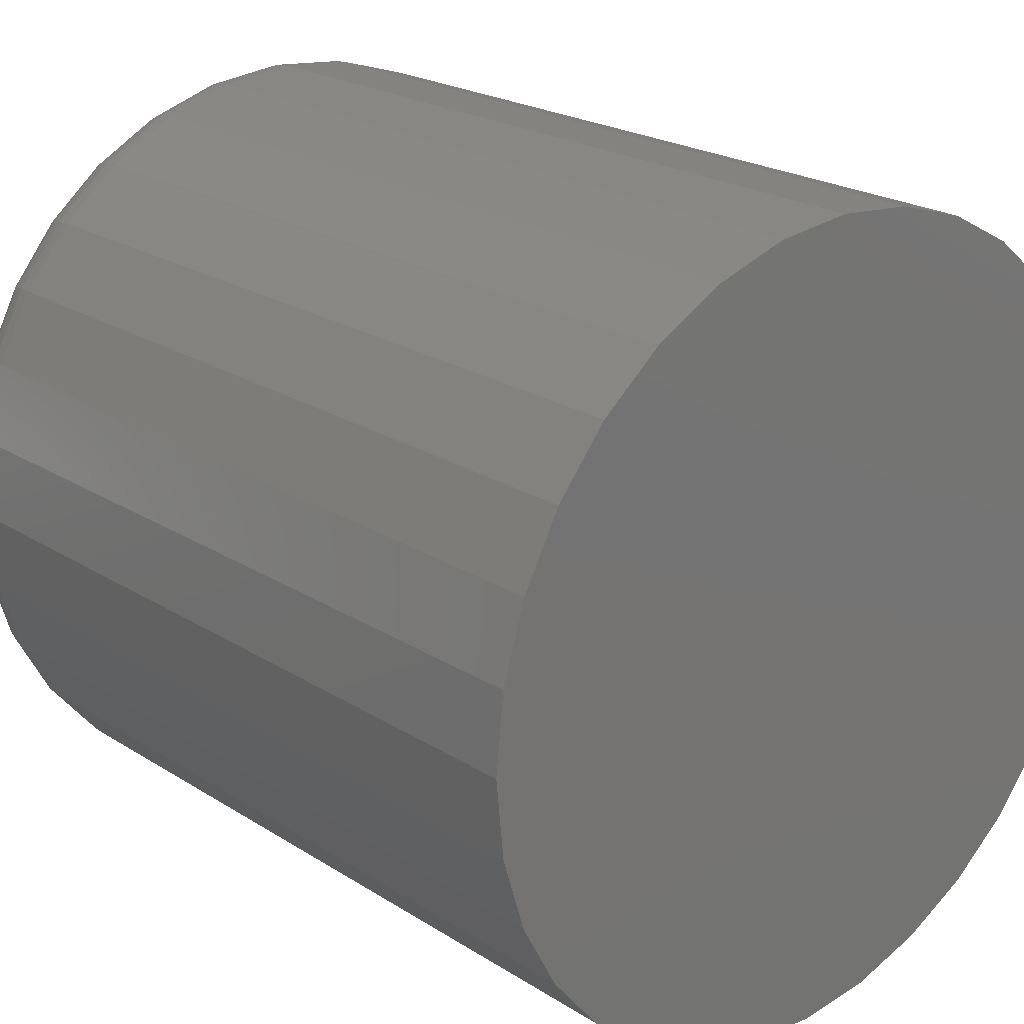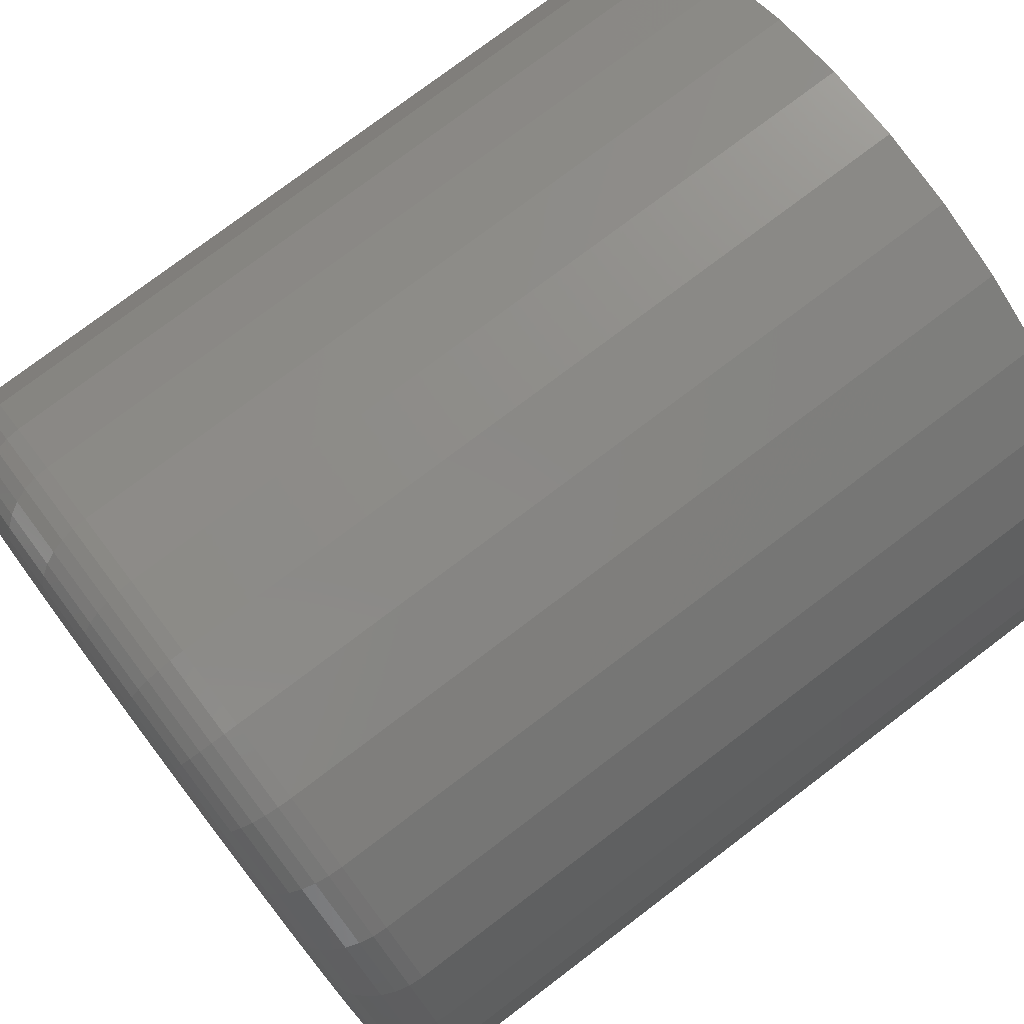
<metadata>
{"format":"stl","ext":"stl","renderer":"f3d","projection":"perspective","resolution":1024,"background":"white","views":[{"elev":22.0,"azim":-42.2,"up":"+Z"},{"elev":77.2,"azim":-127.1,"up":"+Z"}]}
</metadata>
<code>
# stl→obj: 320 verts, 636 faces
v 0.003701 1.972e-17 0.2928
v 0.06082 2.289e-17 0.2871
v -0.05341 1.655e-17 0.2871
v 0.003701 1.972e-17 -0.2928
v -0.05341 1.655e-17 -0.2871
v 0.06082 2.289e-17 -0.2871
v -0.1083 1.35e-17 -0.2705
v 0.1157 2.594e-17 -0.2705
v -0.1589 1.069e-17 -0.2434
v 0.1664 2.875e-17 -0.2434
v -0.2033 8.229e-18 -0.207
v 0.2107 3.121e-17 -0.207
v -0.2397 6.208e-18 -0.1627
v 0.2471 3.323e-17 -0.1627
v -0.2668 4.707e-18 -0.112
v 0.2742 3.474e-17 -0.112
v -0.2834 3.782e-18 -0.05712
v 0.2908 3.566e-17 -0.05712
v -0.2891 3.469e-18 -9.22e-17
v 0.2965 3.597e-17 -3.656e-16
v -0.2834 3.782e-18 0.05712
v 0.2908 3.566e-17 0.05712
v -0.2668 4.707e-18 0.112
v 0.2742 3.474e-17 0.112
v -0.2397 6.208e-18 0.1627
v 0.2471 3.323e-17 0.1627
v -0.2033 8.229e-18 0.207
v 0.2107 3.121e-17 0.207
v -0.1589 1.069e-17 0.2434
v 0.1664 2.875e-17 0.2434
v -0.1083 1.35e-17 0.2705
v 0.1157 2.594e-17 0.2705
v 0.359 -0.0625 -4.461e-16
v 0.359 -0.75 -4.351e-17
v 0.3521 -0.0625 -0.06931
v 0.3521 -0.75 -0.06931
v 0.3319 -0.0625 -0.136
v 0.3319 -0.75 -0.136
v 0.2991 -0.0625 -0.1974
v 0.2991 -0.75 -0.1974
v 0.2549 -0.0625 -0.2512
v 0.2549 -0.75 -0.2512
v 0.2011 -0.0625 -0.2954
v 0.2011 -0.75 -0.2954
v 0.1397 -0.0625 -0.3282
v 0.1397 -0.75 -0.3282
v 0.07301 -0.0625 -0.3484
v 0.07301 -0.75 -0.3484
v 0.003701 -0.0625 -0.3553
v 0.003701 -0.75 -0.3553
v -0.06561 -0.0625 -0.3484
v -0.06561 -0.75 -0.3484
v -0.1323 -0.0625 -0.3282
v -0.1323 -0.75 -0.3282
v -0.1937 -0.0625 -0.2954
v -0.1937 -0.75 -0.2954
v -0.2475 -0.0625 -0.2512
v -0.2475 -0.75 -0.2512
v -0.2917 -0.0625 -0.1974
v -0.2917 -0.75 -0.1974
v -0.3245 -0.0625 -0.136
v -0.3245 -0.75 -0.136
v -0.3447 -0.0625 -0.06931
v -0.3447 -0.75 -0.06931
v -0.3516 -0.0625 4.351e-17
v -0.3516 -0.75 4.351e-17
v -0.3447 -0.0625 0.06931
v -0.3447 -0.75 0.06931
v -0.3245 -0.0625 0.136
v -0.3245 -0.75 0.136
v -0.2917 -0.0625 0.1974
v -0.2917 -0.75 0.1974
v -0.2475 -0.0625 0.2512
v -0.2475 -0.75 0.2512
v -0.1937 -0.0625 0.2954
v -0.1937 -0.75 0.2954
v -0.1323 -0.0625 0.3282
v -0.1323 -0.75 0.3282
v -0.06561 -0.0625 0.3484
v -0.06561 -0.75 0.3484
v 0.003701 -0.0625 0.3553
v 0.003701 -0.75 0.3553
v 0.07301 -0.0625 0.3484
v 0.07301 -0.75 0.3484
v 0.1397 -0.0625 0.3282
v 0.1397 -0.75 0.3282
v 0.2011 -0.0625 0.2954
v 0.2011 -0.75 0.2954
v 0.2549 -0.0625 0.2512
v 0.2549 -0.75 0.2512
v 0.2991 -0.0625 0.1974
v 0.2991 -0.75 0.1974
v 0.3319 -0.0625 0.136
v 0.3319 -0.75 0.136
v 0.3521 -0.0625 0.06931
v 0.3521 -0.75 0.06931
v 0.3578 -0.05031 -5.551e-17
v 0.351 -0.05031 -0.06907
v 0.3542 -0.03858 -8.327e-17
v 0.3475 -0.03858 -0.06838
v 0.3484 -0.02778 -8.327e-17
v 0.3418 -0.02778 -0.06725
v 0.3407 -0.01831 -8.327e-17
v 0.3342 -0.01831 -0.06574
v 0.3312 -0.01053 -8.327e-17
v 0.3249 -0.01053 -0.06389
v 0.3204 -0.004758 -8.327e-17
v 0.3143 -0.004758 -0.06178
v 0.3087 -0.001201 -5.551e-17
v 0.3028 -0.001201 -0.05949
v -0.3436 -0.05031 -0.06907
v -0.3504 -0.05031 2.776e-17
v -0.3401 -0.03858 -0.06838
v -0.3468 -0.03858 3.685e-34
v -0.3344 -0.02778 -0.06725
v -0.341 -0.02778 2.776e-17
v -0.3268 -0.01831 -0.06574
v -0.3333 -0.01831 2.776e-17
v -0.3175 -0.01053 -0.06389
v -0.3238 -0.01053 2.776e-17
v -0.3069 -0.004758 -0.06178
v -0.313 -0.004758 8.897e-34
v -0.2954 -0.001201 -0.05949
v -0.3013 -0.001201 2.776e-17
v -0.3234 -0.05031 -0.1355
v -0.3201 -0.03858 -0.1341
v -0.3148 -0.02778 -0.1319
v -0.3076 -0.01831 -0.1289
v -0.2989 -0.01053 -0.1253
v -0.2889 -0.004758 -0.1212
v -0.278 -0.001201 -0.1167
v -0.2907 -0.05031 -0.1967
v -0.2877 -0.03858 -0.1947
v -0.2829 -0.02778 -0.1915
v -0.2765 -0.01831 -0.1872
v -0.2686 -0.01053 -0.1819
v -0.2596 -0.004758 -0.1759
v -0.2499 -0.001201 -0.1694
v -0.2467 -0.05031 -0.2504
v -0.2441 -0.03858 -0.2478
v -0.2401 -0.02778 -0.2438
v -0.2346 -0.01831 -0.2383
v -0.2279 -0.01053 -0.2316
v -0.2202 -0.004758 -0.2239
v -0.2119 -0.001201 -0.2156
v -0.193 -0.05031 -0.2944
v -0.191 -0.03858 -0.2914
v -0.1878 -0.02778 -0.2866
v -0.1835 -0.01831 -0.2802
v -0.1782 -0.01053 -0.2723
v -0.1722 -0.004758 -0.2633
v -0.1657 -0.001201 -0.2536
v -0.1318 -0.05031 -0.3271
v -0.1304 -0.03858 -0.3238
v -0.1282 -0.02778 -0.3185
v -0.1252 -0.01831 -0.3113
v -0.1216 -0.01053 -0.3026
v -0.1175 -0.004758 -0.2926
v -0.113 -0.001201 -0.2817
v -0.06537 -0.05031 -0.3473
v -0.06468 -0.03858 -0.3438
v -0.06355 -0.02778 -0.3381
v -0.06204 -0.01831 -0.3305
v -0.06019 -0.01053 -0.3212
v -0.05808 -0.004758 -0.3106
v -0.05579 -0.001201 -0.2991
v 0.003701 -0.05031 -0.3541
v 0.003701 -0.03858 -0.3505
v 0.003701 -0.02778 -0.3447
v 0.003701 -0.01831 -0.337
v 0.003701 -0.01053 -0.3275
v 0.003701 -0.004758 -0.3167
v 0.003701 -0.001201 -0.305
v 0.07277 -0.05031 -0.3473
v 0.07208 -0.03858 -0.3438
v 0.07095 -0.02778 -0.3381
v 0.06944 -0.01831 -0.3305
v 0.06759 -0.01053 -0.3212
v 0.06548 -0.004758 -0.3106
v 0.06319 -0.001201 -0.2991
v 0.1392 -0.05031 -0.3271
v 0.1378 -0.03858 -0.3238
v 0.1356 -0.02778 -0.3185
v 0.1326 -0.01831 -0.3113
v 0.129 -0.01053 -0.3026
v 0.1249 -0.004758 -0.2926
v 0.1204 -0.001201 -0.2817
v 0.2004 -0.05031 -0.2944
v 0.1984 -0.03858 -0.2914
v 0.1952 -0.02778 -0.2866
v 0.1909 -0.01831 -0.2802
v 0.1856 -0.01053 -0.2723
v 0.1796 -0.004758 -0.2633
v 0.1731 -0.001201 -0.2536
v 0.2541 -0.05031 -0.2504
v 0.2515 -0.03858 -0.2478
v 0.2475 -0.02778 -0.2438
v 0.242 -0.01831 -0.2383
v 0.2353 -0.01053 -0.2316
v 0.2276 -0.004758 -0.2239
v 0.2193 -0.001201 -0.2156
v 0.2981 -0.05031 -0.1967
v 0.2951 -0.03858 -0.1947
v 0.2903 -0.02778 -0.1915
v 0.2839 -0.01831 -0.1872
v 0.276 -0.01053 -0.1819
v 0.267 -0.004758 -0.1759
v 0.2573 -0.001201 -0.1694
v 0.3308 -0.05031 -0.1355
v 0.3275 -0.03858 -0.1341
v 0.3222 -0.02778 -0.1319
v 0.315 -0.01831 -0.1289
v 0.3063 -0.01053 -0.1253
v 0.2963 -0.004758 -0.1212
v 0.2854 -0.001201 -0.1167
v -0.3436 -0.05031 0.06907
v -0.3401 -0.03858 0.06838
v -0.3344 -0.02778 0.06725
v -0.3268 -0.01831 0.06574
v -0.3175 -0.01053 0.06389
v -0.3069 -0.004758 0.06178
v -0.2954 -0.001201 0.05949
v 0.351 -0.05031 0.06907
v 0.3475 -0.03858 0.06838
v 0.3418 -0.02778 0.06725
v 0.3342 -0.01831 0.06574
v 0.3249 -0.01053 0.06389
v 0.3143 -0.004758 0.06178
v 0.3028 -0.001201 0.05949
v 0.3308 -0.05031 0.1355
v 0.3275 -0.03858 0.1341
v 0.3222 -0.02778 0.1319
v 0.315 -0.01831 0.1289
v 0.3063 -0.01053 0.1253
v 0.2963 -0.004758 0.1212
v 0.2854 -0.001201 0.1167
v 0.2981 -0.05031 0.1967
v 0.2951 -0.03858 0.1947
v 0.2903 -0.02778 0.1915
v 0.2839 -0.01831 0.1872
v 0.276 -0.01053 0.1819
v 0.267 -0.004758 0.1759
v 0.2573 -0.001201 0.1694
v 0.2541 -0.05031 0.2504
v 0.2515 -0.03858 0.2478
v 0.2475 -0.02778 0.2438
v 0.242 -0.01831 0.2383
v 0.2353 -0.01053 0.2316
v 0.2276 -0.004758 0.2239
v 0.2193 -0.001201 0.2156
v 0.2004 -0.05031 0.2944
v 0.1984 -0.03858 0.2914
v 0.1952 -0.02778 0.2866
v 0.1909 -0.01831 0.2802
v 0.1856 -0.01053 0.2723
v 0.1796 -0.004758 0.2633
v 0.1731 -0.001201 0.2536
v 0.1392 -0.05031 0.3271
v 0.1378 -0.03858 0.3238
v 0.1356 -0.02778 0.3185
v 0.1326 -0.01831 0.3113
v 0.129 -0.01053 0.3026
v 0.1249 -0.004758 0.2926
v 0.1204 -0.001201 0.2817
v 0.07277 -0.05031 0.3473
v 0.07208 -0.03858 0.3438
v 0.07095 -0.02778 0.3381
v 0.06944 -0.01831 0.3305
v 0.06759 -0.01053 0.3212
v 0.06548 -0.004758 0.3106
v 0.06319 -0.001201 0.2991
v 0.003701 -0.05031 0.3541
v 0.003701 -0.03858 0.3505
v 0.003701 -0.02778 0.3447
v 0.003701 -0.01831 0.337
v 0.003701 -0.01053 0.3275
v 0.003701 -0.004758 0.3167
v 0.003701 -0.001201 0.305
v -0.06537 -0.05031 0.3473
v -0.06468 -0.03858 0.3438
v -0.06355 -0.02778 0.3381
v -0.06204 -0.01831 0.3305
v -0.06019 -0.01053 0.3212
v -0.05808 -0.004758 0.3106
v -0.05579 -0.001201 0.2991
v -0.1318 -0.05031 0.3271
v -0.1304 -0.03858 0.3238
v -0.1282 -0.02778 0.3185
v -0.1252 -0.01831 0.3113
v -0.1216 -0.01053 0.3026
v -0.1175 -0.004758 0.2926
v -0.113 -0.001201 0.2817
v -0.193 -0.05031 0.2944
v -0.191 -0.03858 0.2914
v -0.1878 -0.02778 0.2866
v -0.1835 -0.01831 0.2802
v -0.1782 -0.01053 0.2723
v -0.1722 -0.004758 0.2633
v -0.1657 -0.001201 0.2536
v -0.2467 -0.05031 0.2504
v -0.2441 -0.03858 0.2478
v -0.2401 -0.02778 0.2438
v -0.2346 -0.01831 0.2383
v -0.2279 -0.01053 0.2316
v -0.2202 -0.004758 0.2239
v -0.2119 -0.001201 0.2156
v -0.2907 -0.05031 0.1967
v -0.2877 -0.03858 0.1947
v -0.2829 -0.02778 0.1915
v -0.2765 -0.01831 0.1872
v -0.2686 -0.01053 0.1819
v -0.2596 -0.004758 0.1759
v -0.2499 -0.001201 0.1694
v -0.3234 -0.05031 0.1355
v -0.3201 -0.03858 0.1341
v -0.3148 -0.02778 0.1319
v -0.3076 -0.01831 0.1289
v -0.2989 -0.01053 0.1253
v -0.2889 -0.004758 0.1212
v -0.278 -0.001201 0.1167
f 1 2 3
f 4 5 6
f 6 5 7
f 6 7 8
f 8 7 9
f 8 9 10
f 10 9 11
f 10 11 12
f 12 11 13
f 12 13 14
f 14 13 15
f 14 15 16
f 16 15 17
f 16 17 18
f 18 17 19
f 18 19 20
f 20 19 21
f 20 21 22
f 22 21 23
f 22 23 24
f 24 23 25
f 24 25 26
f 26 25 27
f 26 27 28
f 28 27 29
f 28 29 30
f 30 29 31
f 30 31 32
f 32 31 3
f 32 3 2
f 33 34 35
f 35 34 36
f 35 36 37
f 37 36 38
f 37 38 39
f 39 38 40
f 39 40 41
f 41 40 42
f 41 42 43
f 43 42 44
f 43 44 45
f 45 44 46
f 45 46 47
f 47 46 48
f 47 48 49
f 49 48 50
f 49 50 51
f 51 50 52
f 51 52 53
f 53 52 54
f 53 54 55
f 55 54 56
f 55 56 57
f 57 56 58
f 57 58 59
f 59 58 60
f 59 60 61
f 61 60 62
f 61 62 63
f 63 62 64
f 63 64 65
f 65 64 66
f 65 66 67
f 67 66 68
f 67 68 69
f 69 68 70
f 69 70 71
f 71 70 72
f 71 72 73
f 73 72 74
f 73 74 75
f 75 74 76
f 75 76 77
f 77 76 78
f 77 78 79
f 79 78 80
f 79 80 81
f 81 80 82
f 81 82 83
f 83 82 84
f 83 84 85
f 85 84 86
f 85 86 87
f 87 86 88
f 87 88 89
f 89 88 90
f 89 90 91
f 91 90 92
f 91 92 93
f 93 92 94
f 93 94 95
f 95 94 96
f 95 96 33
f 33 96 34
f 33 35 97
f 97 35 98
f 97 98 99
f 99 98 100
f 99 100 101
f 101 100 102
f 101 102 103
f 103 102 104
f 103 104 105
f 105 104 106
f 105 106 107
f 107 106 108
f 107 108 109
f 109 108 110
f 109 110 20
f 20 110 18
f 63 65 111
f 111 65 112
f 111 112 113
f 113 112 114
f 113 114 115
f 115 114 116
f 115 116 117
f 117 116 118
f 117 118 119
f 119 118 120
f 119 120 121
f 121 120 122
f 121 122 123
f 123 122 124
f 123 124 17
f 17 124 19
f 61 63 125
f 125 63 111
f 125 111 126
f 126 111 113
f 126 113 127
f 127 113 115
f 127 115 128
f 128 115 117
f 128 117 129
f 129 117 119
f 129 119 130
f 130 119 121
f 130 121 131
f 131 121 123
f 131 123 15
f 15 123 17
f 59 61 132
f 132 61 125
f 132 125 133
f 133 125 126
f 133 126 134
f 134 126 127
f 134 127 135
f 135 127 128
f 135 128 136
f 136 128 129
f 136 129 137
f 137 129 130
f 137 130 138
f 138 130 131
f 138 131 13
f 13 131 15
f 57 59 139
f 139 59 132
f 139 132 140
f 140 132 133
f 140 133 141
f 141 133 134
f 141 134 142
f 142 134 135
f 142 135 143
f 143 135 136
f 143 136 144
f 144 136 137
f 144 137 145
f 145 137 138
f 145 138 11
f 11 138 13
f 55 57 146
f 146 57 139
f 146 139 147
f 147 139 140
f 147 140 148
f 148 140 141
f 148 141 149
f 149 141 142
f 149 142 150
f 150 142 143
f 150 143 151
f 151 143 144
f 151 144 152
f 152 144 145
f 152 145 9
f 9 145 11
f 53 55 153
f 153 55 146
f 153 146 154
f 154 146 147
f 154 147 155
f 155 147 148
f 155 148 156
f 156 148 149
f 156 149 157
f 157 149 150
f 157 150 158
f 158 150 151
f 158 151 159
f 159 151 152
f 159 152 7
f 7 152 9
f 51 53 160
f 160 53 153
f 160 153 161
f 161 153 154
f 161 154 162
f 162 154 155
f 162 155 163
f 163 155 156
f 163 156 164
f 164 156 157
f 164 157 165
f 165 157 158
f 165 158 166
f 166 158 159
f 166 159 5
f 5 159 7
f 49 51 167
f 167 51 160
f 167 160 168
f 168 160 161
f 168 161 169
f 169 161 162
f 169 162 170
f 170 162 163
f 170 163 171
f 171 163 164
f 171 164 172
f 172 164 165
f 172 165 173
f 173 165 166
f 173 166 4
f 4 166 5
f 47 49 174
f 174 49 167
f 174 167 175
f 175 167 168
f 175 168 176
f 176 168 169
f 176 169 177
f 177 169 170
f 177 170 178
f 178 170 171
f 178 171 179
f 179 171 172
f 179 172 180
f 180 172 173
f 180 173 6
f 6 173 4
f 45 47 181
f 181 47 174
f 181 174 182
f 182 174 175
f 182 175 183
f 183 175 176
f 183 176 184
f 184 176 177
f 184 177 185
f 185 177 178
f 185 178 186
f 186 178 179
f 186 179 187
f 187 179 180
f 187 180 8
f 8 180 6
f 43 45 188
f 188 45 181
f 188 181 189
f 189 181 182
f 189 182 190
f 190 182 183
f 190 183 191
f 191 183 184
f 191 184 192
f 192 184 185
f 192 185 193
f 193 185 186
f 193 186 194
f 194 186 187
f 194 187 10
f 10 187 8
f 41 43 195
f 195 43 188
f 195 188 196
f 196 188 189
f 196 189 197
f 197 189 190
f 197 190 198
f 198 190 191
f 198 191 199
f 199 191 192
f 199 192 200
f 200 192 193
f 200 193 201
f 201 193 194
f 201 194 12
f 12 194 10
f 39 41 202
f 202 41 195
f 202 195 203
f 203 195 196
f 203 196 204
f 204 196 197
f 204 197 205
f 205 197 198
f 205 198 206
f 206 198 199
f 206 199 207
f 207 199 200
f 207 200 208
f 208 200 201
f 208 201 14
f 14 201 12
f 37 39 209
f 209 39 202
f 209 202 210
f 210 202 203
f 210 203 211
f 211 203 204
f 211 204 212
f 212 204 205
f 212 205 213
f 213 205 206
f 213 206 214
f 214 206 207
f 214 207 215
f 215 207 208
f 215 208 16
f 16 208 14
f 35 37 98
f 98 37 209
f 98 209 100
f 100 209 210
f 100 210 102
f 102 210 211
f 102 211 104
f 104 211 212
f 104 212 106
f 106 212 213
f 106 213 108
f 108 213 214
f 108 214 110
f 110 214 215
f 110 215 18
f 18 215 16
f 65 67 112
f 112 67 216
f 112 216 114
f 114 216 217
f 114 217 116
f 116 217 218
f 116 218 118
f 118 218 219
f 118 219 120
f 120 219 220
f 120 220 122
f 122 220 221
f 122 221 124
f 124 221 222
f 124 222 19
f 19 222 21
f 95 33 223
f 223 33 97
f 223 97 224
f 224 97 99
f 224 99 225
f 225 99 101
f 225 101 226
f 226 101 103
f 226 103 227
f 227 103 105
f 227 105 228
f 228 105 107
f 228 107 229
f 229 107 109
f 229 109 22
f 22 109 20
f 93 95 230
f 230 95 223
f 230 223 231
f 231 223 224
f 231 224 232
f 232 224 225
f 232 225 233
f 233 225 226
f 233 226 234
f 234 226 227
f 234 227 235
f 235 227 228
f 235 228 236
f 236 228 229
f 236 229 24
f 24 229 22
f 91 93 237
f 237 93 230
f 237 230 238
f 238 230 231
f 238 231 239
f 239 231 232
f 239 232 240
f 240 232 233
f 240 233 241
f 241 233 234
f 241 234 242
f 242 234 235
f 242 235 243
f 243 235 236
f 243 236 26
f 26 236 24
f 89 91 244
f 244 91 237
f 244 237 245
f 245 237 238
f 245 238 246
f 246 238 239
f 246 239 247
f 247 239 240
f 247 240 248
f 248 240 241
f 248 241 249
f 249 241 242
f 249 242 250
f 250 242 243
f 250 243 28
f 28 243 26
f 87 89 251
f 251 89 244
f 251 244 252
f 252 244 245
f 252 245 253
f 253 245 246
f 253 246 254
f 254 246 247
f 254 247 255
f 255 247 248
f 255 248 256
f 256 248 249
f 256 249 257
f 257 249 250
f 257 250 30
f 30 250 28
f 85 87 258
f 258 87 251
f 258 251 259
f 259 251 252
f 259 252 260
f 260 252 253
f 260 253 261
f 261 253 254
f 261 254 262
f 262 254 255
f 262 255 263
f 263 255 256
f 263 256 264
f 264 256 257
f 264 257 32
f 32 257 30
f 83 85 265
f 265 85 258
f 265 258 266
f 266 258 259
f 266 259 267
f 267 259 260
f 267 260 268
f 268 260 261
f 268 261 269
f 269 261 262
f 269 262 270
f 270 262 263
f 270 263 271
f 271 263 264
f 271 264 2
f 2 264 32
f 81 83 272
f 272 83 265
f 272 265 273
f 273 265 266
f 273 266 274
f 274 266 267
f 274 267 275
f 275 267 268
f 275 268 276
f 276 268 269
f 276 269 277
f 277 269 270
f 277 270 278
f 278 270 271
f 278 271 1
f 1 271 2
f 79 81 279
f 279 81 272
f 279 272 280
f 280 272 273
f 280 273 281
f 281 273 274
f 281 274 282
f 282 274 275
f 282 275 283
f 283 275 276
f 283 276 284
f 284 276 277
f 284 277 285
f 285 277 278
f 285 278 3
f 3 278 1
f 77 79 286
f 286 79 279
f 286 279 287
f 287 279 280
f 287 280 288
f 288 280 281
f 288 281 289
f 289 281 282
f 289 282 290
f 290 282 283
f 290 283 291
f 291 283 284
f 291 284 292
f 292 284 285
f 292 285 31
f 31 285 3
f 75 77 293
f 293 77 286
f 293 286 294
f 294 286 287
f 294 287 295
f 295 287 288
f 295 288 296
f 296 288 289
f 296 289 297
f 297 289 290
f 297 290 298
f 298 290 291
f 298 291 299
f 299 291 292
f 299 292 29
f 29 292 31
f 73 75 300
f 300 75 293
f 300 293 301
f 301 293 294
f 301 294 302
f 302 294 295
f 302 295 303
f 303 295 296
f 303 296 304
f 304 296 297
f 304 297 305
f 305 297 298
f 305 298 306
f 306 298 299
f 306 299 27
f 27 299 29
f 71 73 307
f 307 73 300
f 307 300 308
f 308 300 301
f 308 301 309
f 309 301 302
f 309 302 310
f 310 302 303
f 310 303 311
f 311 303 304
f 311 304 312
f 312 304 305
f 312 305 313
f 313 305 306
f 313 306 25
f 25 306 27
f 69 71 314
f 314 71 307
f 314 307 315
f 315 307 308
f 315 308 316
f 316 308 309
f 316 309 317
f 317 309 310
f 317 310 318
f 318 310 311
f 318 311 319
f 319 311 312
f 319 312 320
f 320 312 313
f 320 313 23
f 23 313 25
f 67 69 216
f 216 69 314
f 216 314 217
f 217 314 315
f 217 315 218
f 218 315 316
f 218 316 219
f 219 316 317
f 219 317 220
f 220 317 318
f 220 318 221
f 221 318 319
f 221 319 222
f 222 319 320
f 222 320 21
f 21 320 23
f 80 84 82
f 84 80 86
f 86 80 78
f 86 78 88
f 88 78 76
f 88 76 90
f 90 76 74
f 90 74 92
f 92 74 72
f 92 72 94
f 94 72 70
f 94 70 96
f 96 70 68
f 96 68 34
f 34 68 66
f 34 66 36
f 36 66 64
f 36 64 38
f 38 64 62
f 38 62 40
f 40 62 60
f 40 60 42
f 42 60 58
f 42 58 44
f 44 58 56
f 44 56 46
f 46 56 54
f 46 54 48
f 48 54 52
f 48 52 50

</code>
